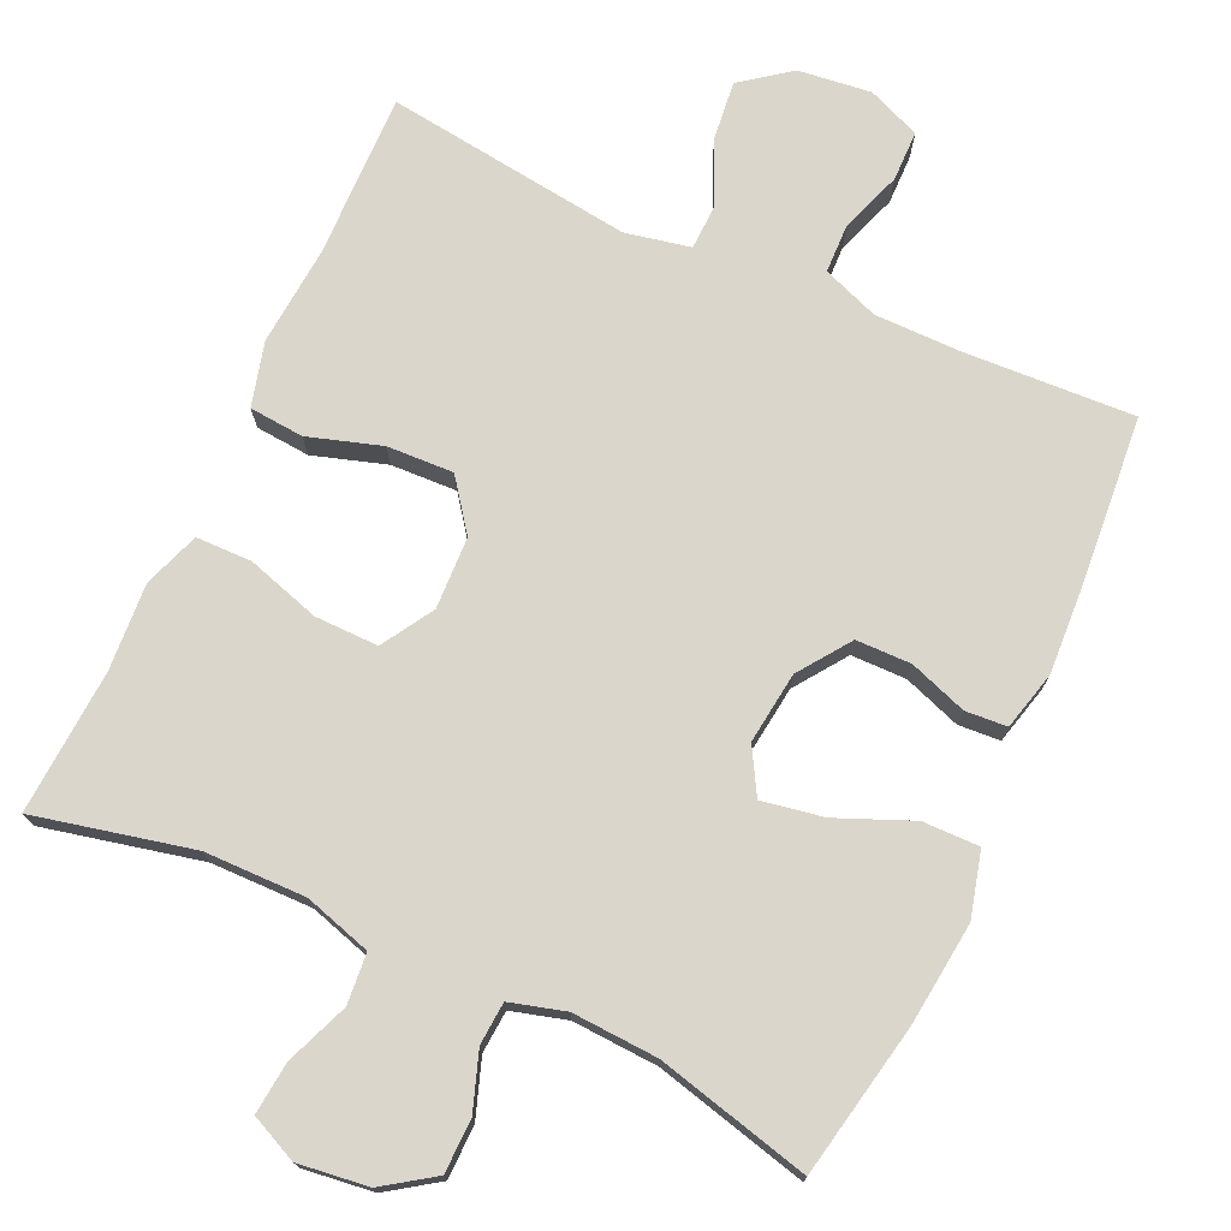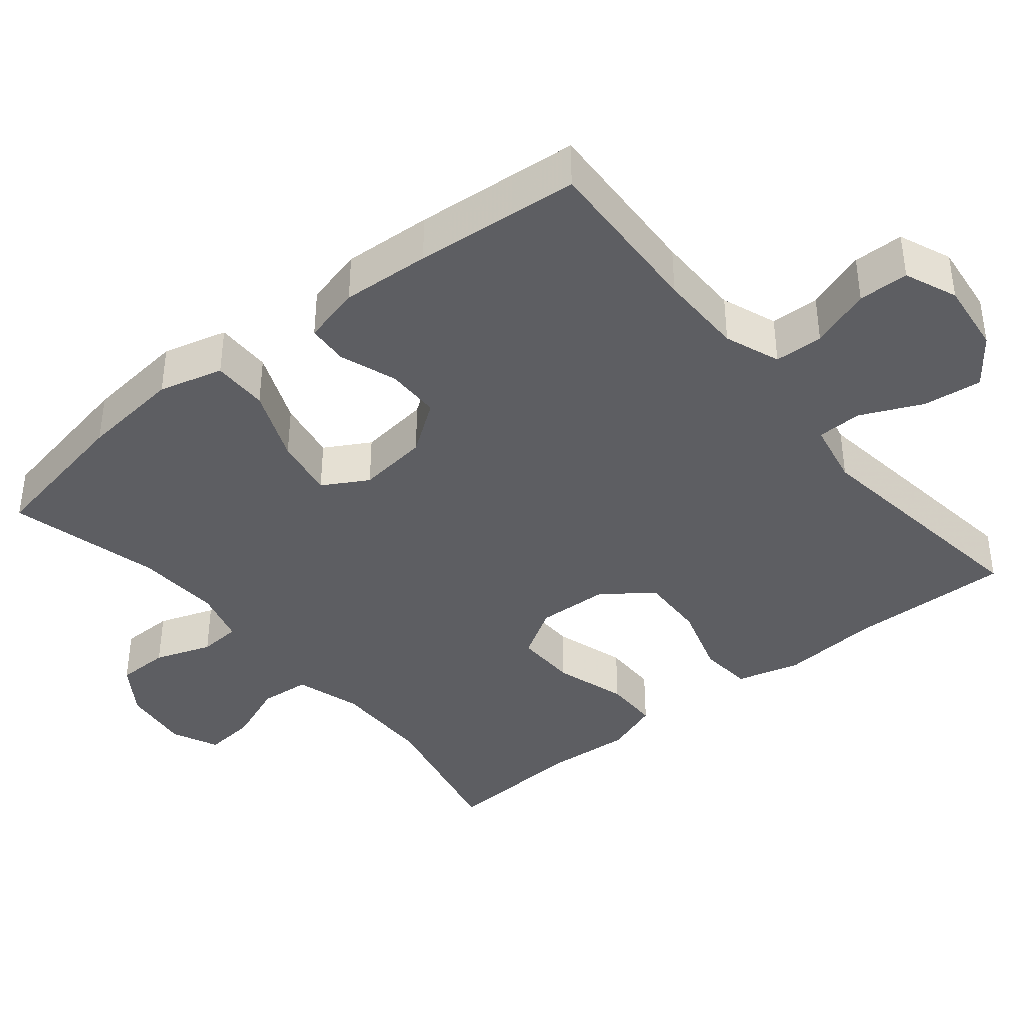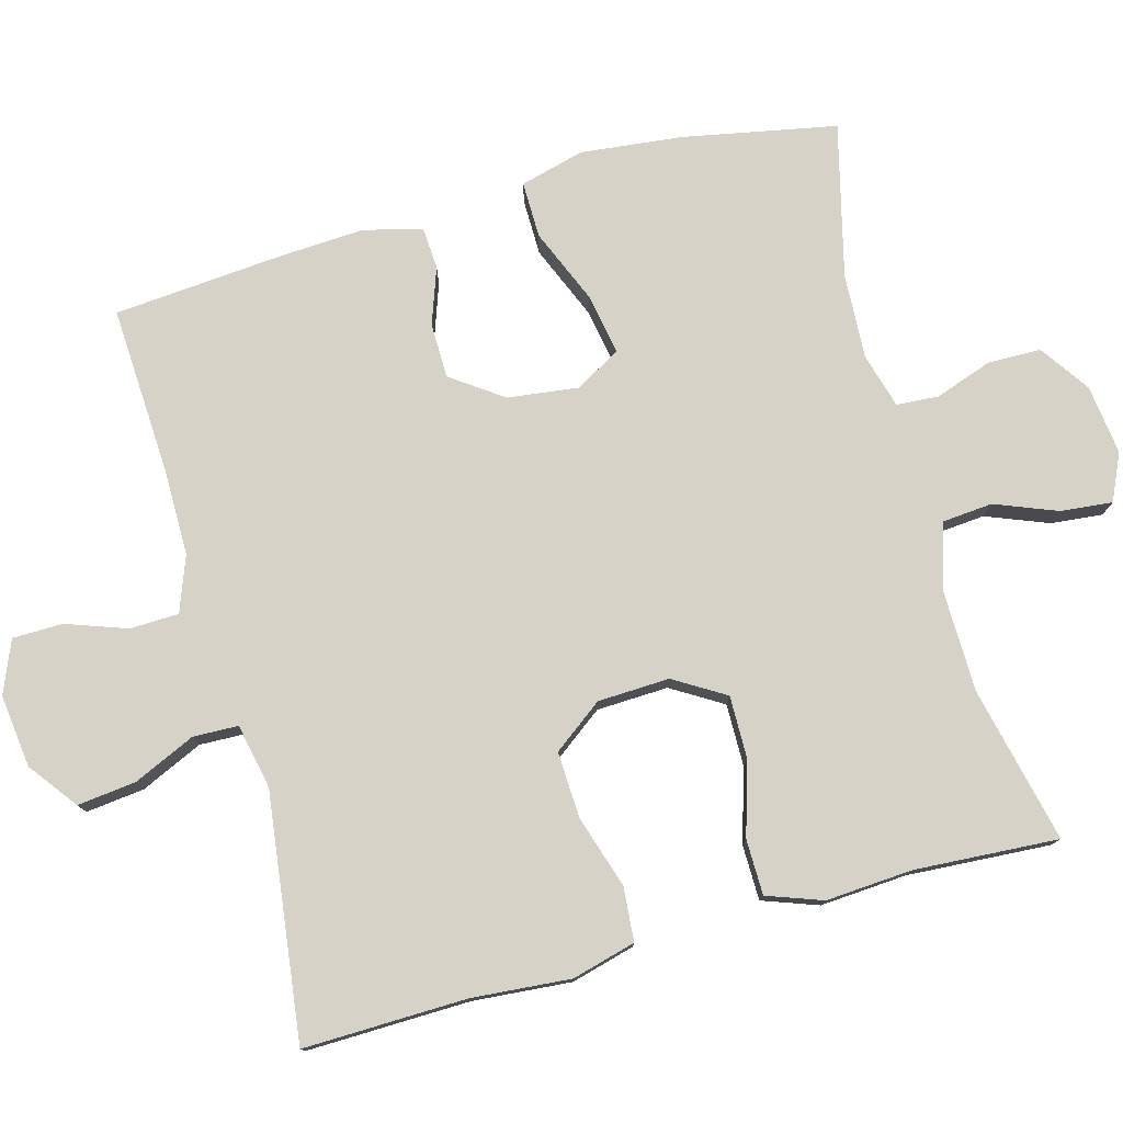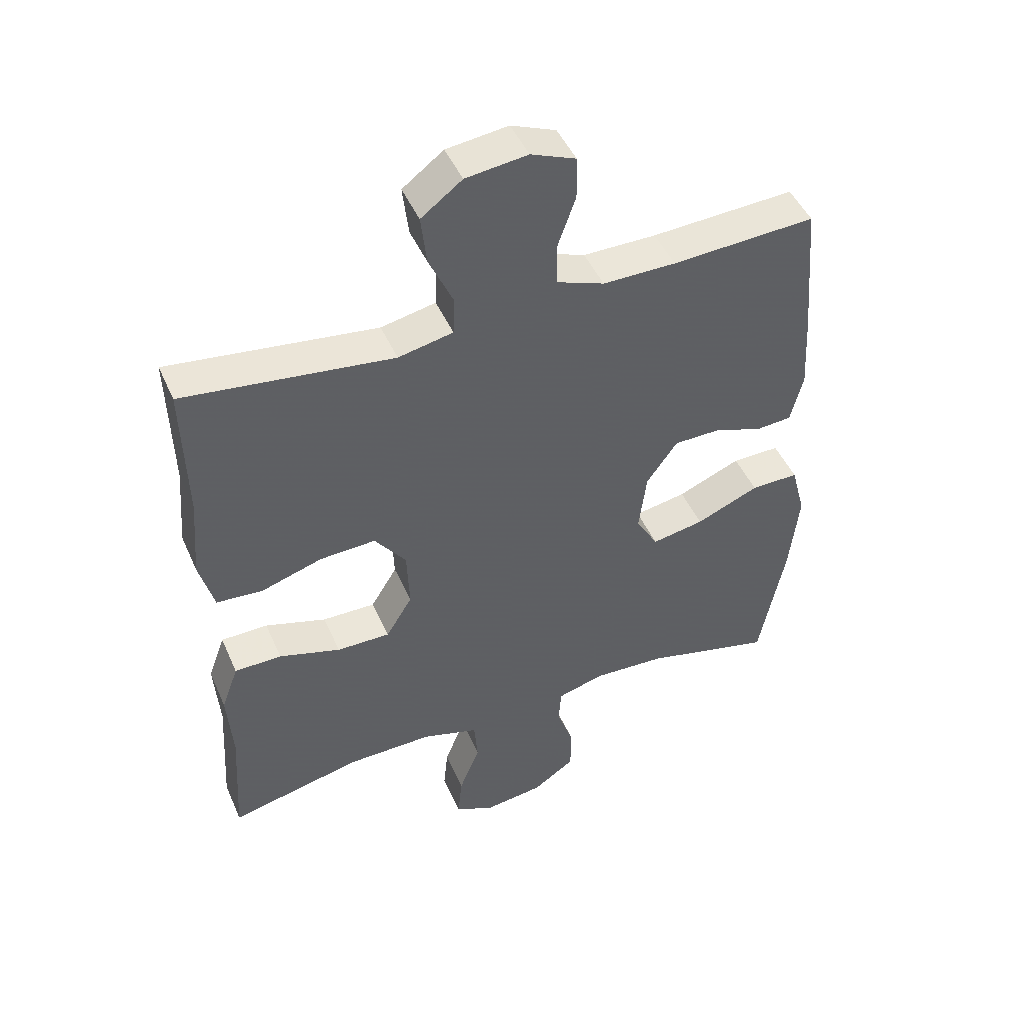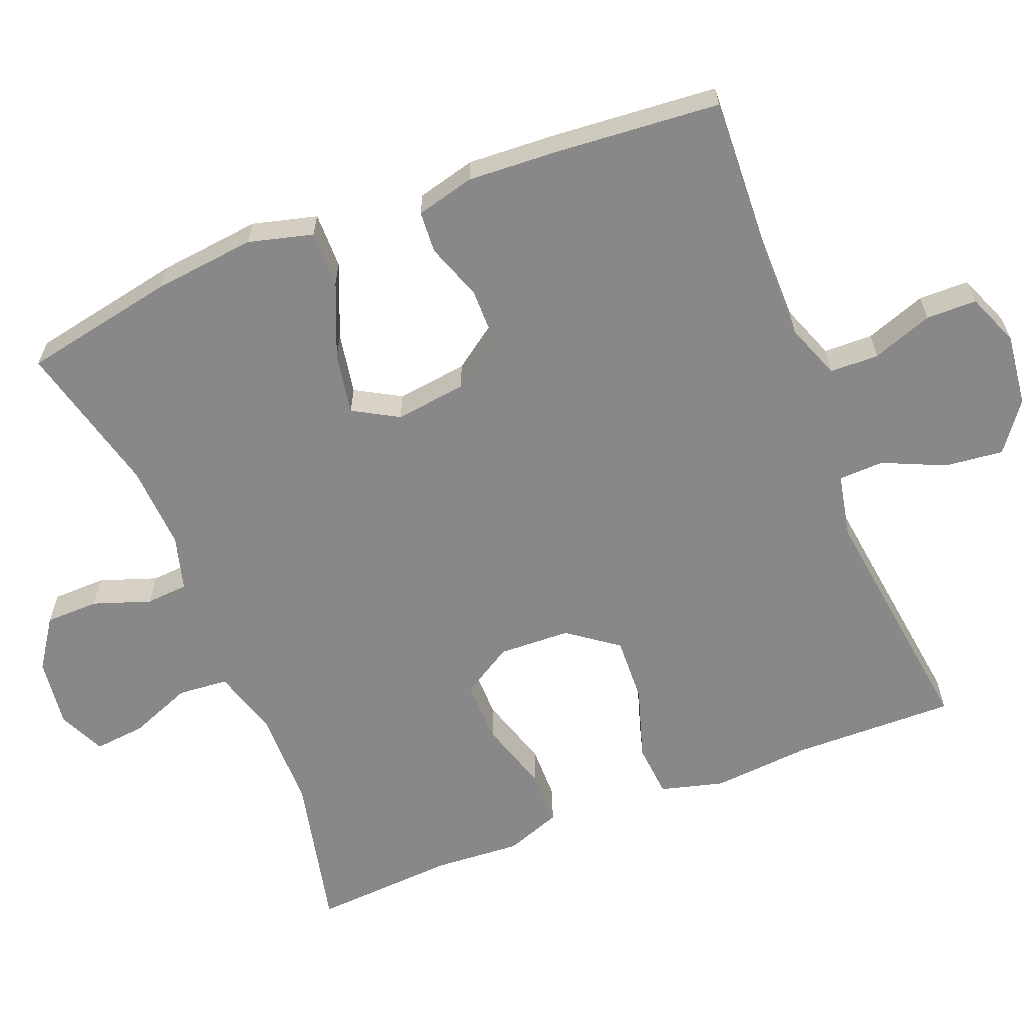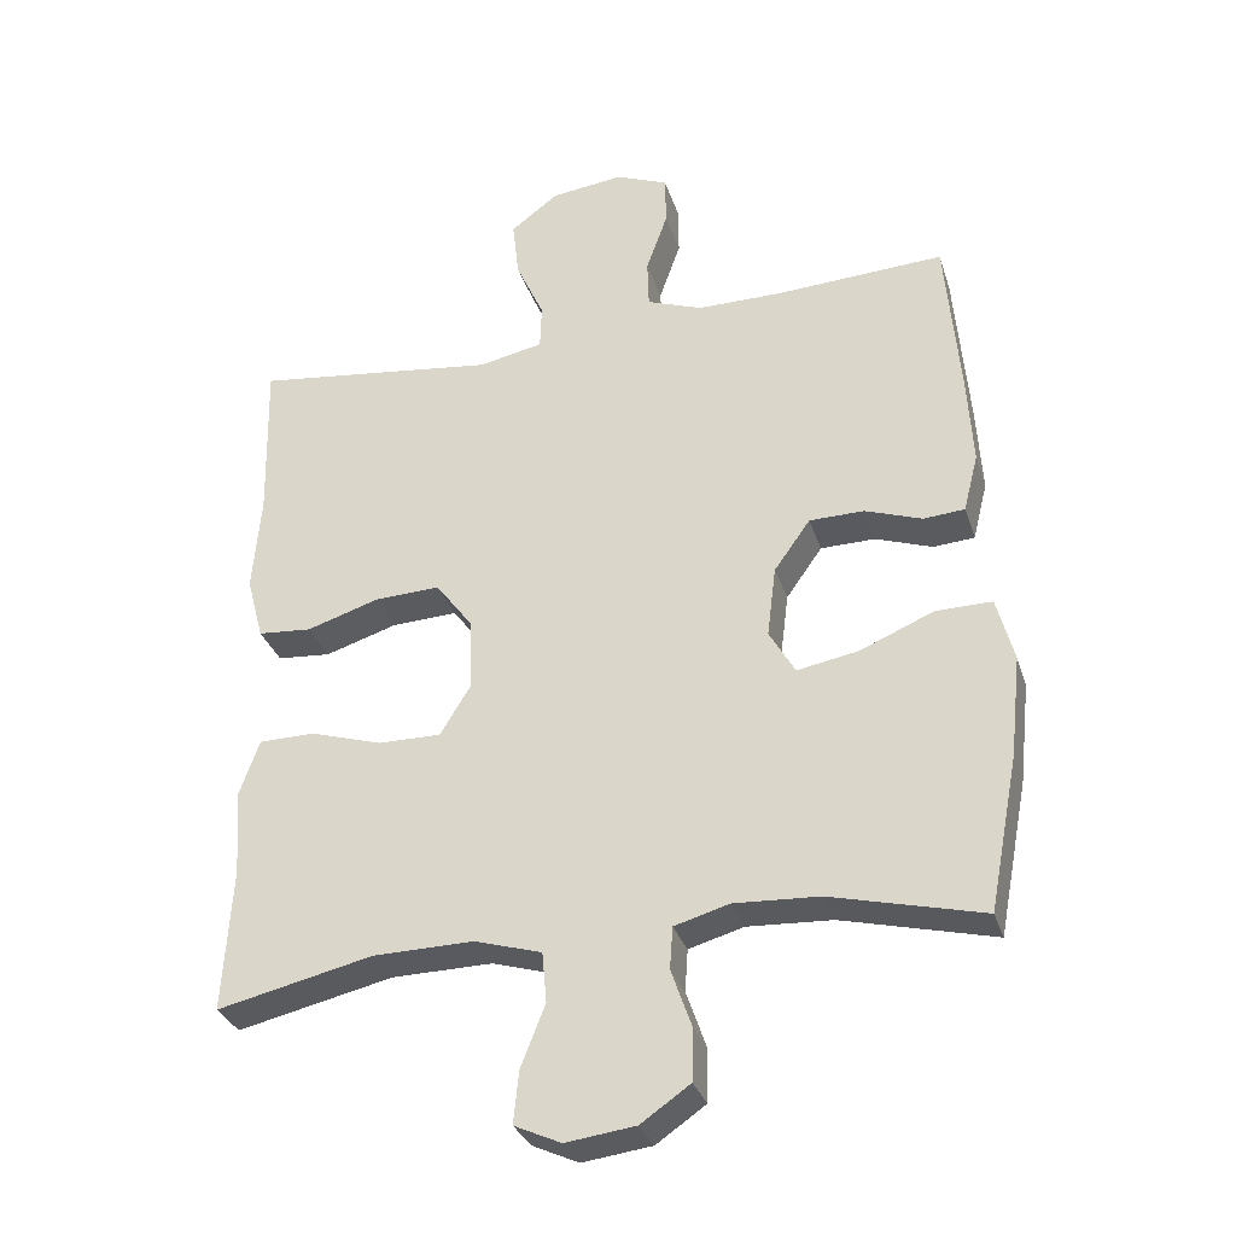
<metadata>
{"format":"obj","ext":"obj","renderer":"f3d","projection":"perspective","resolution":1024,"background":"white","views":[{"elev":74.1,"azim":-155.3,"up":"+Y"},{"elev":-39.4,"azim":-50.7,"up":"+Y"},{"elev":77.7,"azim":74.7,"up":"+Y"},{"elev":47.0,"azim":157.0,"up":"+Z"},{"elev":-62.7,"azim":-68.2,"up":"+Y"},{"elev":-31.7,"azim":-163.4,"up":"+Z"}]}
</metadata>
<code>
v -0.5 0.07 0.5
v -0.272 0.07 0.488
v -0.156 0.07 0.488
v -0.081 0.07 0.516
v -0.079 0.07 0.582
v -0.108 0.07 0.664
v -0.107 0.07 0.732
v -0.036 0.07 0.761
v 0.062 0.07 0.749
v 0.127 0.07 0.7
v 0.118 0.07 0.621
v 0.08 0.07 0.537
v 0.082 0.07 0.476
v 0.169 0.07 0.458
v 0.5 0.07 0.5
v 0.495 0.07 0.279
v 0.506 0.07 0.146
v 0.483 0.07 0.06
v 0.41 0.07 0.054
v 0.312 0.07 0.085
v 0.223 0.07 0.089
v 0.173 0.07 0.022
v 0.169 0.07 -0.075
v 0.211 0.07 -0.144
v 0.296 0.07 -0.143
v 0.394 0.07 -0.113
v 0.469 0.07 -0.114
v 0.496 0.07 -0.189
v 0.488 0.07 -0.306
v 0.5 0.07 -0.5
v 0.289 0.07 -0.452
v 0.153 0.07 -0.45
v 0.063 0.07 -0.477
v 0.057 0.07 -0.545
v 0.09 0.07 -0.629
v 0.097 0.07 -0.699
v 0.034 0.07 -0.728
v -0.06 0.07 -0.716
v -0.127 0.07 -0.67
v -0.128 0.07 -0.598
v -0.101 0.07 -0.521
v -0.105 0.07 -0.464
v -0.179 0.07 -0.443
v -0.294 0.07 -0.449
v -0.5 0.07 -0.5
v -0.54 0.07 -0.293
v -0.555 0.07 -0.156
v -0.532 0.07 -0.069
v -0.456 0.07 -0.07
v -0.356 0.07 -0.112
v -0.273 0.07 -0.127
v -0.238 0.07 -0.066
v -0.25 0.07 0.03
v -0.299 0.07 0.099
v -0.373 0.07 0.1
v -0.45 0.07 0.073
v -0.506 0.07 0.077
v -0.526 0.07 0.156
v -0.519 0.07 0.276
v -0.5 0 0.5
v -0.272 0 0.488
v -0.156 0 0.488
v -0.081 0 0.516
v -0.079 0 0.582
v -0.108 0 0.664
v -0.107 0 0.732
v -0.036 0 0.761
v 0.062 0 0.749
v 0.127 0 0.7
v 0.118 0 0.621
v 0.08 0 0.537
v 0.082 0 0.476
v 0.169 0 0.458
v 0.5 0 0.5
v 0.495 0 0.279
v 0.506 0 0.146
v 0.483 0 0.06
v 0.41 0 0.054
v 0.312 0 0.085
v 0.223 0 0.089
v 0.173 0 0.022
v 0.169 0 -0.075
v 0.211 0 -0.144
v 0.296 0 -0.143
v 0.394 0 -0.113
v 0.469 0 -0.114
v 0.496 0 -0.189
v 0.488 0 -0.306
v 0.5 0 -0.5
v 0.289 0 -0.452
v 0.153 0 -0.45
v 0.063 0 -0.477
v 0.057 0 -0.545
v 0.09 0 -0.629
v 0.097 0 -0.699
v 0.034 0 -0.728
v -0.06 0 -0.716
v -0.127 0 -0.67
v -0.128 0 -0.598
v -0.101 0 -0.521
v -0.105 0 -0.464
v -0.179 0 -0.443
v -0.294 0 -0.449
v -0.5 0 -0.5
v -0.54 0 -0.293
v -0.555 0 -0.156
v -0.532 0 -0.069
v -0.456 0 -0.07
v -0.356 0 -0.112
v -0.273 0 -0.127
v -0.238 0 -0.066
v -0.25 0 0.03
v -0.299 0 0.099
v -0.373 0 0.1
v -0.45 0 0.073
v -0.506 0 0.077
v -0.526 0 0.156
v -0.519 0 0.276
f 58 59 1 2
f 55 56 57 58
f 54 55 58 2
f 53 54 2 3
f 52 53 3 4
f 47 48 49 50
f 47 50 51
f 44 45 46 47
f 43 44 47 51
f 42 43 51 52
f 38 39 40 41
f 38 41 42
f 37 38 42
f 34 35 36 37
f 33 34 37 42
f 32 33 42 52
f 29 30 31
f 25 26 27 28
f 24 25 28 29
f 17 18 19 20
f 16 17 20 21
f 14 15 16 21
f 13 14 21 22
f 9 10 11 12
f 9 12 13
f 8 9 13
f 5 6 7 8
f 4 5 8 13
f 24 29 31 32
f 23 24 32 52
f 22 23 52
f 4 13 22 52
f 61 60 118 117
f 117 116 115 114
f 61 117 114 113
f 62 61 113 112
f 63 62 112 111
f 109 108 107 106
f 110 109 106
f 106 105 104 103
f 110 106 103 102
f 111 110 102 101
f 100 99 98 97
f 101 100 97
f 101 97 96
f 96 95 94 93
f 101 96 93 92
f 111 101 92 91
f 90 89 88
f 87 86 85 84
f 88 87 84 83
f 79 78 77 76
f 80 79 76 75
f 80 75 74 73
f 81 80 73 72
f 71 70 69 68
f 72 71 68
f 72 68 67
f 67 66 65 64
f 72 67 64 63
f 91 90 88 83
f 111 91 83 82
f 111 82 81
f 111 81 72 63
f 1 60 61 2
f 2 61 62 3
f 3 62 63 4
f 4 63 64 5
f 5 64 65 6
f 6 65 66 7
f 7 66 67 8
f 8 67 68 9
f 9 68 69 10
f 10 69 70 11
f 11 70 71 12
f 12 71 72 13
f 13 72 73 14
f 14 73 74 15
f 15 74 75 16
f 16 75 76 17
f 17 76 77 18
f 18 77 78 19
f 19 78 79 20
f 20 79 80 21
f 21 80 81 22
f 22 81 82 23
f 23 82 83 24
f 24 83 84 25
f 25 84 85 26
f 26 85 86 27
f 27 86 87 28
f 28 87 88 29
f 29 88 89 30
f 30 89 90 31
f 31 90 91 32
f 32 91 92 33
f 33 92 93 34
f 34 93 94 35
f 35 94 95 36
f 36 95 96 37
f 37 96 97 38
f 38 97 98 39
f 39 98 99 40
f 40 99 100 41
f 41 100 101 42
f 42 101 102 43
f 43 102 103 44
f 44 103 104 45
f 45 104 105 46
f 46 105 106 47
f 47 106 107 48
f 48 107 108 49
f 49 108 109 50
f 50 109 110 51
f 51 110 111 52
f 52 111 112 53
f 53 112 113 54
f 54 113 114 55
f 55 114 115 56
f 56 115 116 57
f 57 116 117 58
f 58 117 118 59
f 59 118 60 1

</code>
